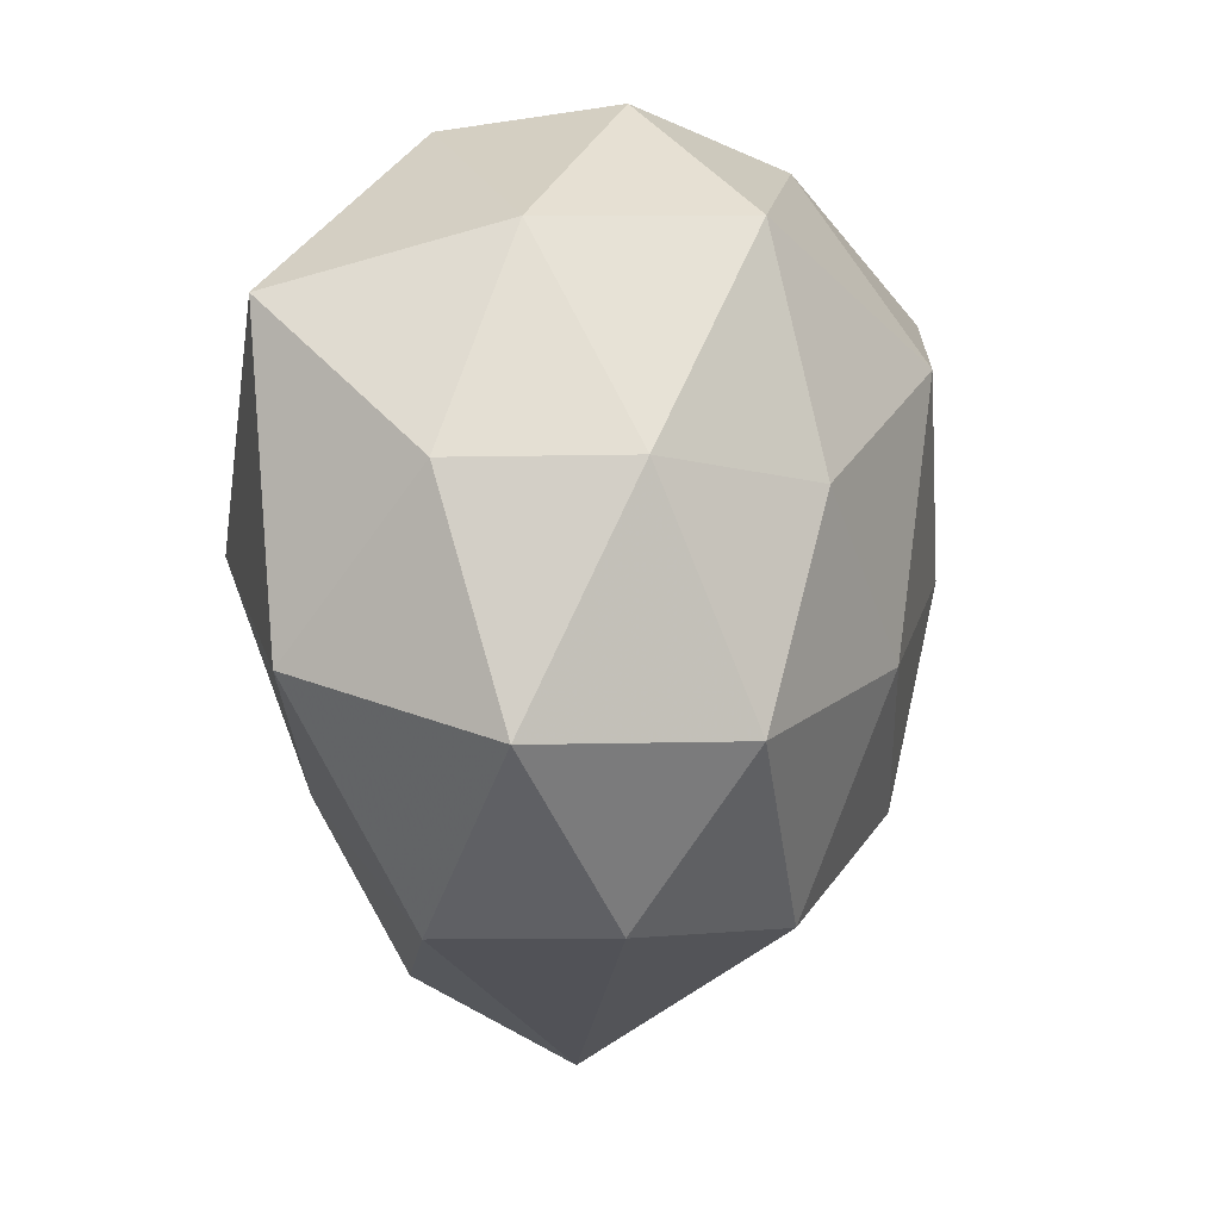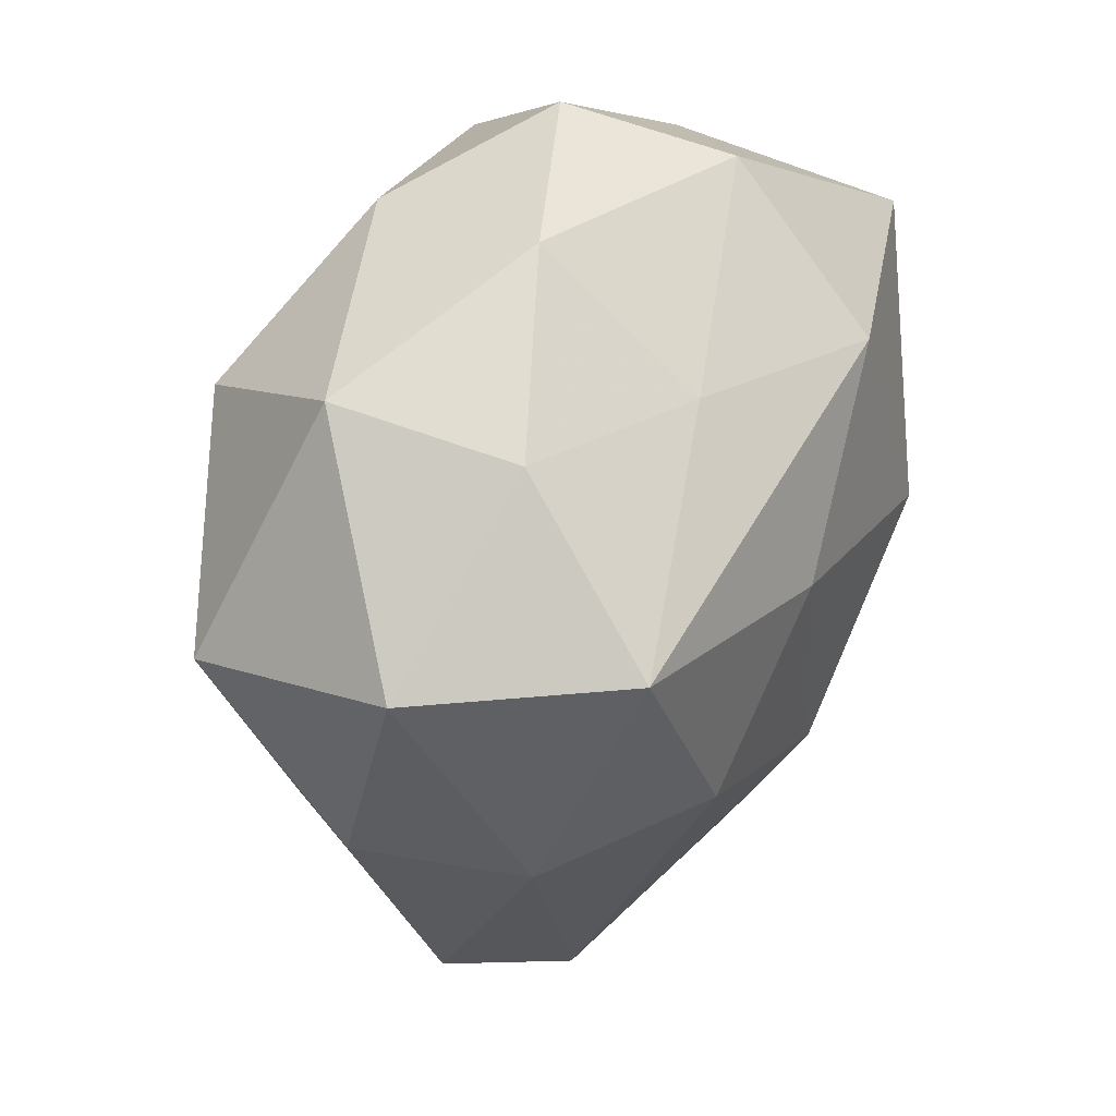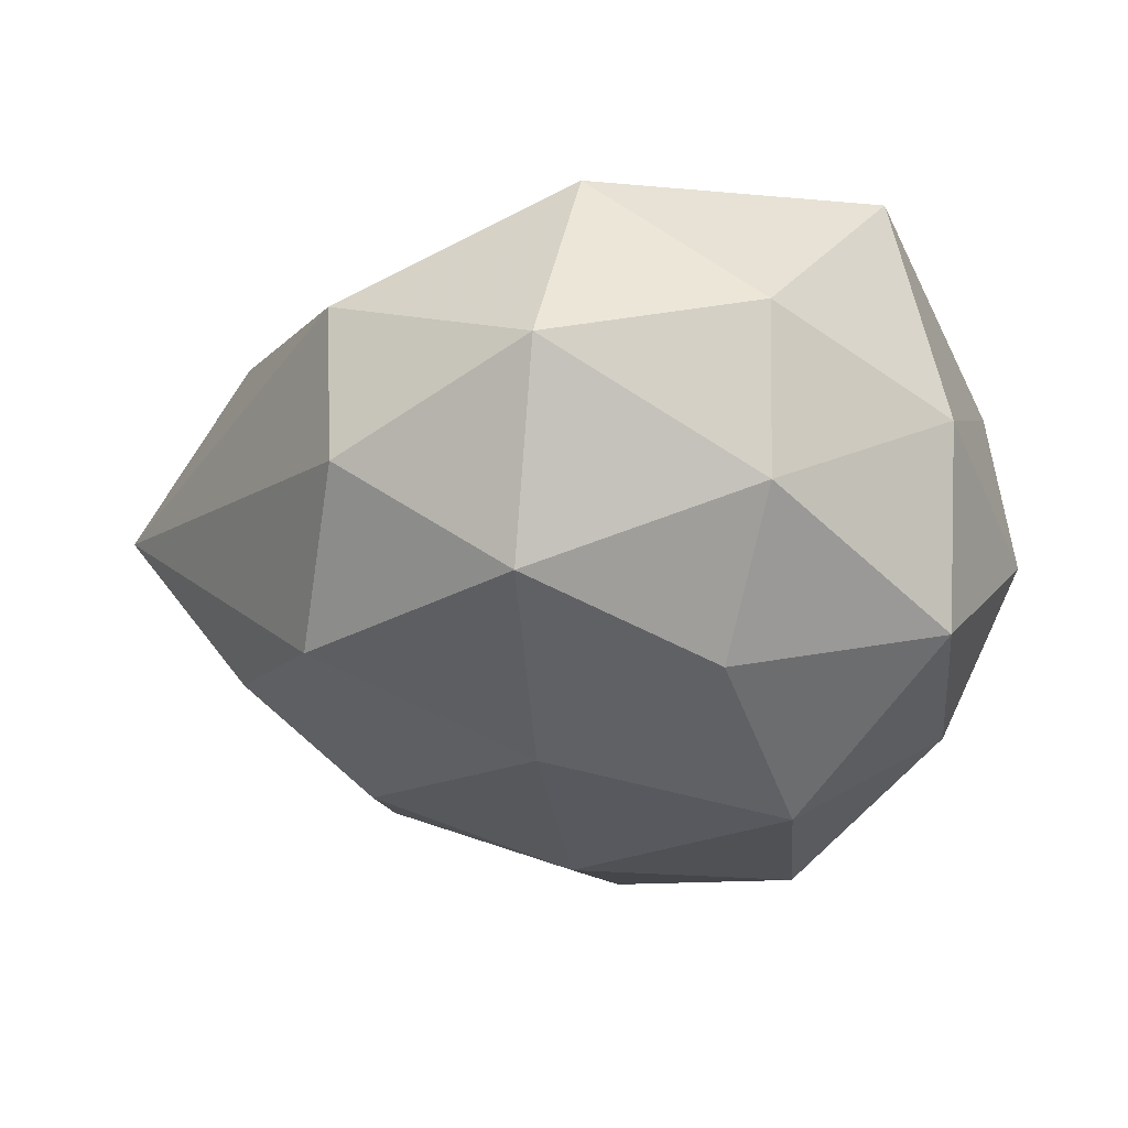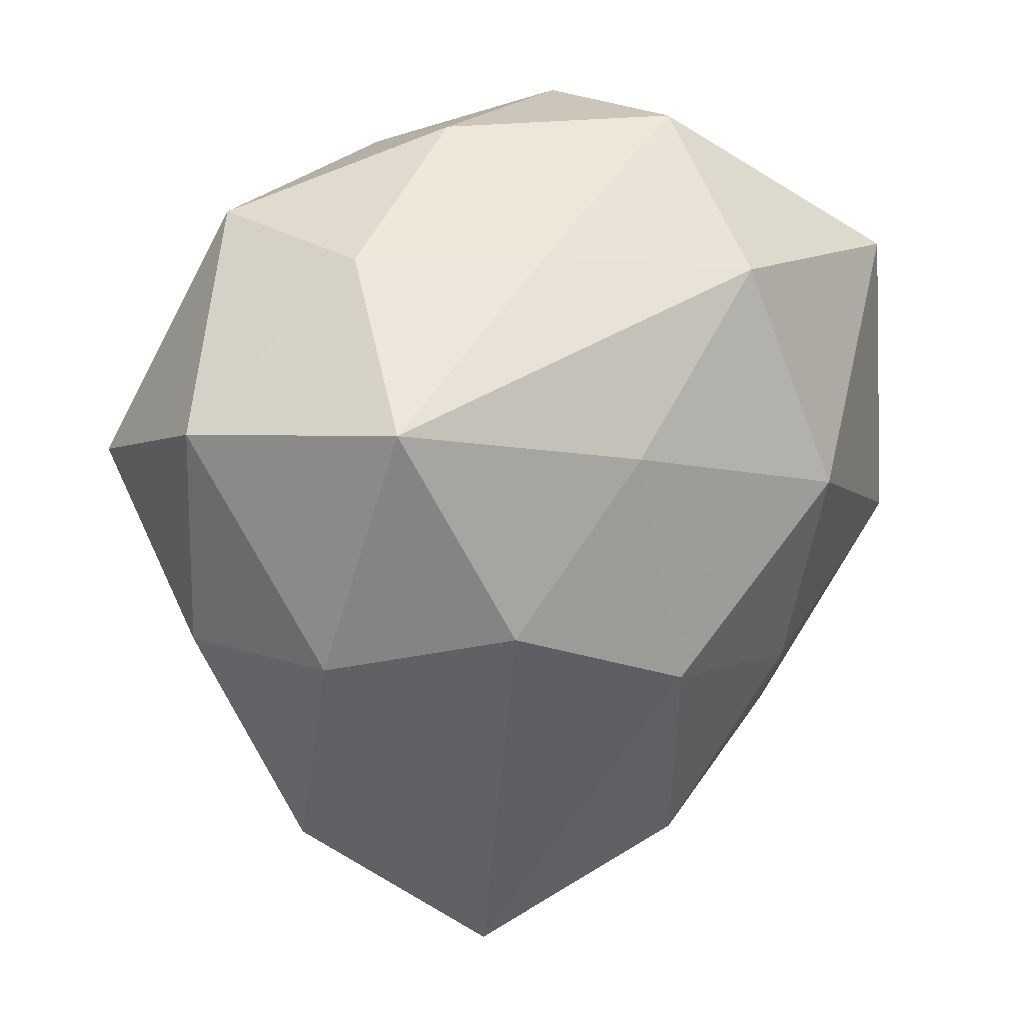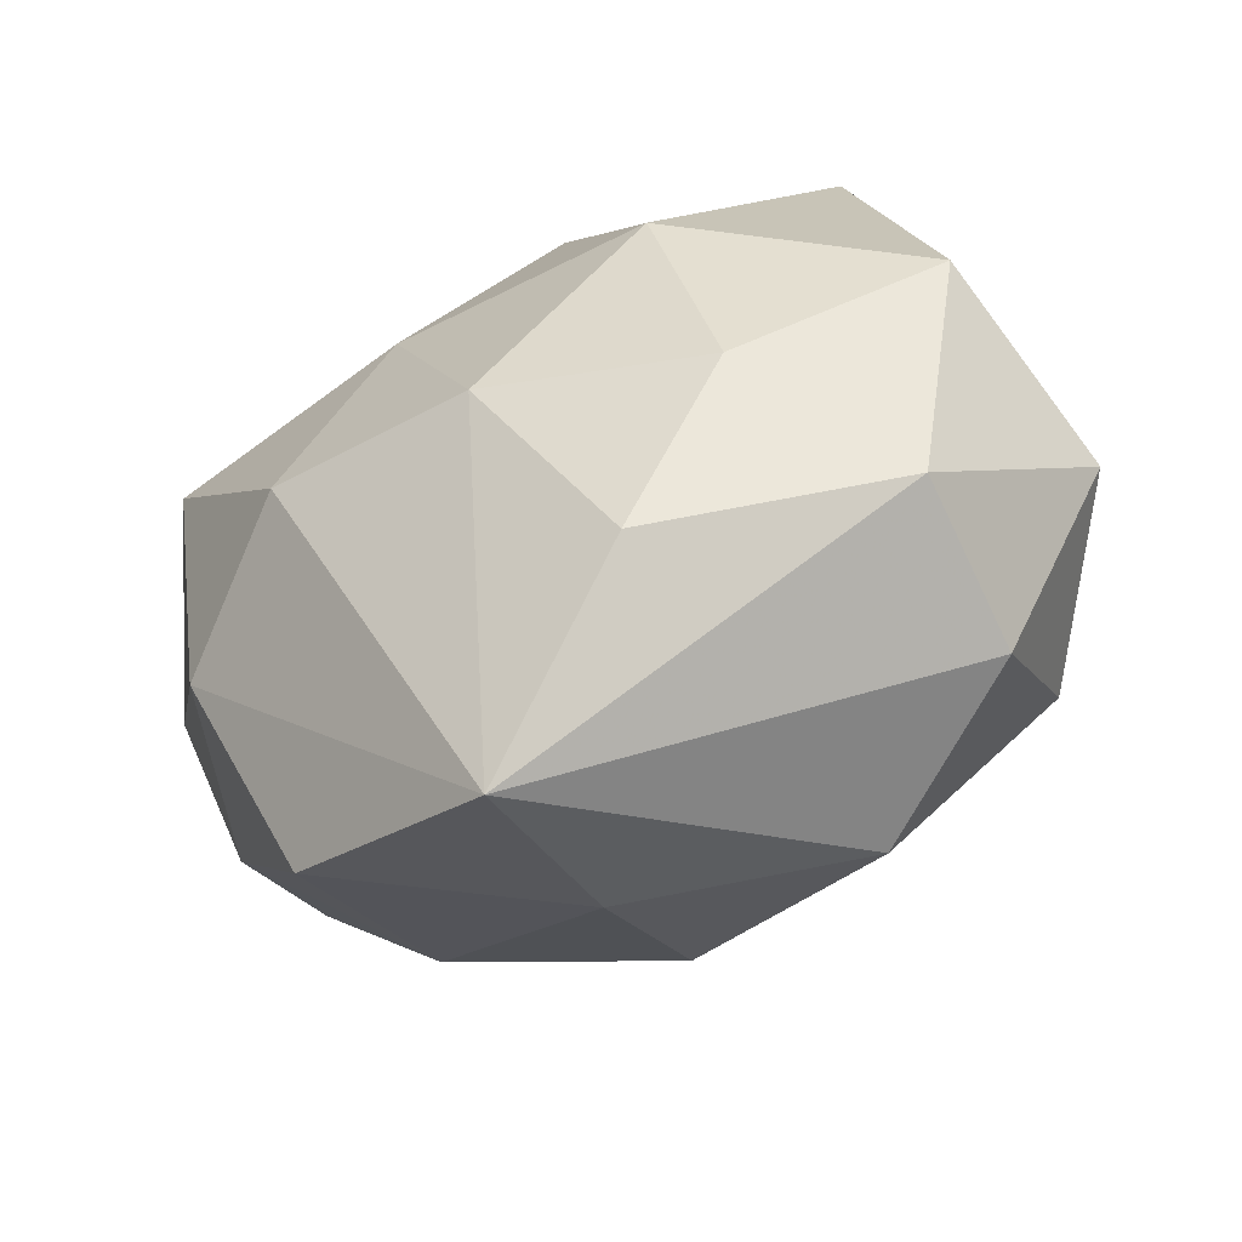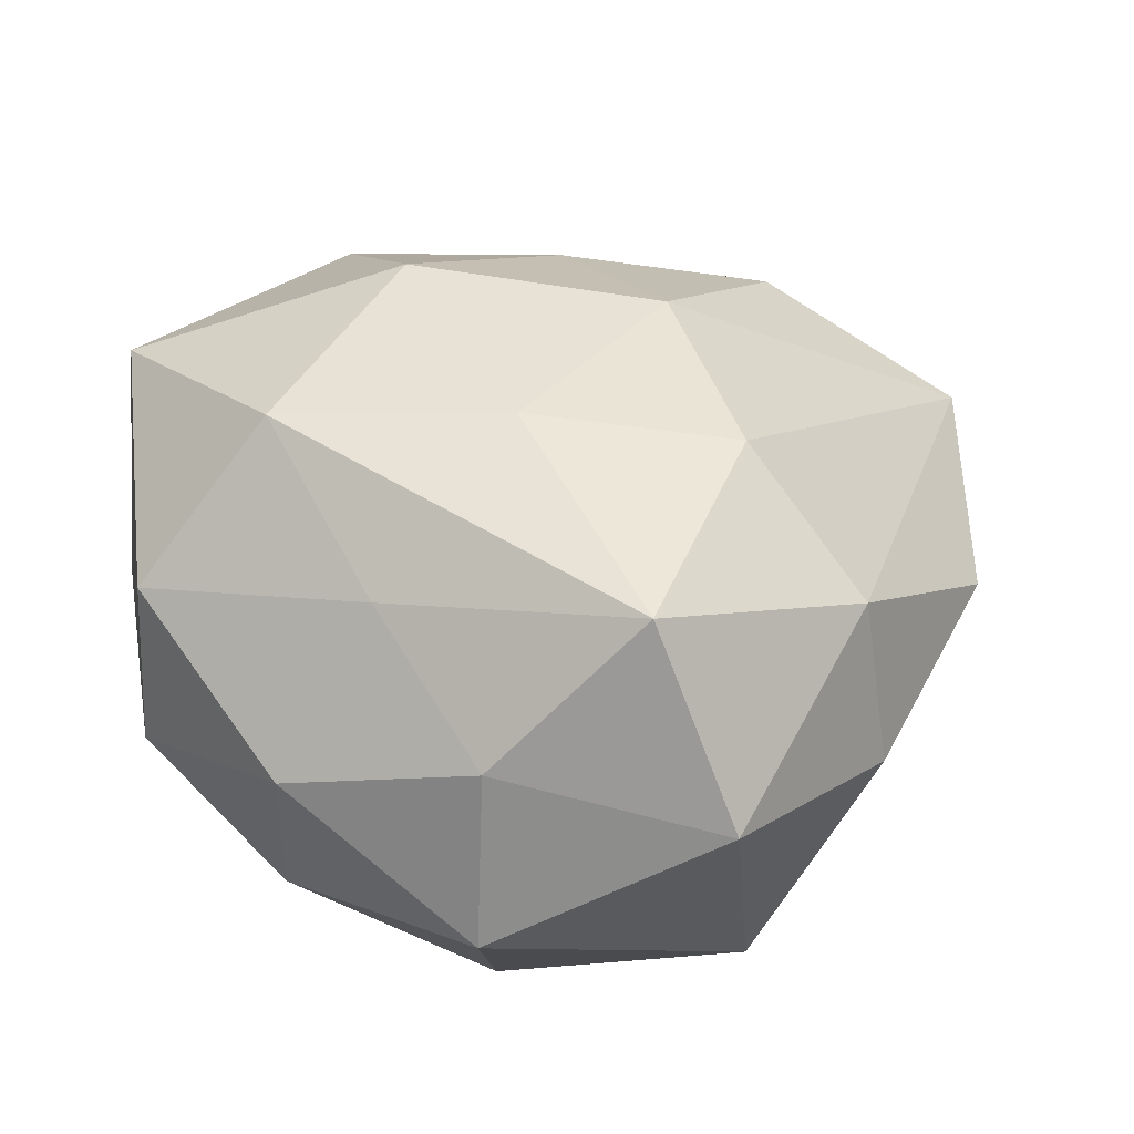
<metadata>
{"format":"obj","ext":"obj","renderer":"f3d","projection":"perspective","resolution":1024,"background":"white","views":[{"elev":5.8,"azim":107.4,"up":"+Y"},{"elev":34.9,"azim":-62.3,"up":"+Y"},{"elev":-34.8,"azim":85.8,"up":"+Z"},{"elev":11.4,"azim":-37.0,"up":"+Y"},{"elev":-71.5,"azim":28.7,"up":"+Y"},{"elev":42.1,"azim":-126.9,"up":"+Z"}]}
</metadata>
<code>
v 0.0365 -0.03433 0.006934
v 0.04084 0.01392 -0.01765
v -0.008988 0.007702 0.0348
v -0.05307 0.01139 0.007406
v 0.04752 -0.006774 0.01768
v 0.03662 -0.0131 -0.02784
v -0.02438 -0.01211 0.03121
v -0.008606 -0.0272 -0.03004
v -0.02782 0.02547 -0.02875
v 0.009649 0.04838 -0.005924
v 0.009811 -0.04458 0.01869
v -6.32e-05 -0.02028 0.03211
v 0.02405 -0.02287 0.02394
v 0.03317 0.03627 -0.002537
v -0.01087 -0.05869 0.006475
v 0.0115 0.04575 0.01488
v -0.03967 0.01294 0.03004
v 0.02167 0.03647 -0.02376
v 0.01554 -0.03534 -0.02569
v -0.04911 0.00567 -0.01896
v -0.04171 -0.01578 0.01774
v 0.0404 0.02895 0.02288
v -0.03531 -0.04059 0.002236
v -0.04749 -0.01513 -0.002024
v 0.03533 -0.03315 -0.01366
v 0.009906 0.02826 0.03229
v 0.05137 -0.01226 -0.007575
v -0.009032 0.04188 -0.0186
v 0.02429 0.01047 -0.03097
v -0.03808 0.03488 -0.007828
v 0.009333 -0.008943 -0.03474
v -0.01423 0.04468 0.004135
v -0.03343 0.03047 0.01263
v -0.03205 -0.02452 -0.01884
v 0.000586 0.02109 -0.03619
v -0.01353 0.03054 0.02269
v 0.04782 0.01371 0.001533
v -0.01012 -0.04348 -0.01418
v 0.02147 0.001568 0.0345
v -0.01966 -0.002799 -0.03283
f 21 23 15
f 15 7 21
f 8 34 40
f 40 34 20
f 9 40 20
f 4 20 24
f 24 21 4
f 23 21 24
f 24 34 23
f 20 34 24
f 28 9 30
f 30 20 4
f 30 9 20
f 4 21 17
f 17 21 7
f 8 19 38
f 38 19 15
f 38 34 8
f 15 23 38
f 23 34 38
f 15 19 25
f 12 7 15
f 13 39 12
f 10 18 28
f 27 25 6
f 6 25 19
f 33 30 4
f 4 17 33
f 22 16 26
f 26 39 22
f 1 25 27
f 15 25 1
f 22 37 14
f 18 10 14
f 14 16 22
f 14 10 16
f 2 37 27
f 27 6 2
f 18 14 2
f 2 14 37
f 16 10 32
f 30 33 32
f 28 30 32
f 32 10 28
f 40 9 35
f 28 18 35
f 35 9 28
f 36 33 17
f 36 26 16
f 17 26 36
f 16 32 36
f 36 32 33
f 3 26 17
f 39 26 3
f 3 17 7
f 7 12 3
f 3 12 39
f 5 1 27
f 5 37 22
f 27 37 5
f 22 39 5
f 5 39 13
f 13 1 5
f 15 1 11
f 11 1 13
f 11 12 15
f 13 12 11
f 29 35 18
f 18 2 29
f 29 2 6
f 31 19 8
f 31 6 19
f 8 40 31
f 40 35 31
f 31 29 6
f 35 29 31

</code>
